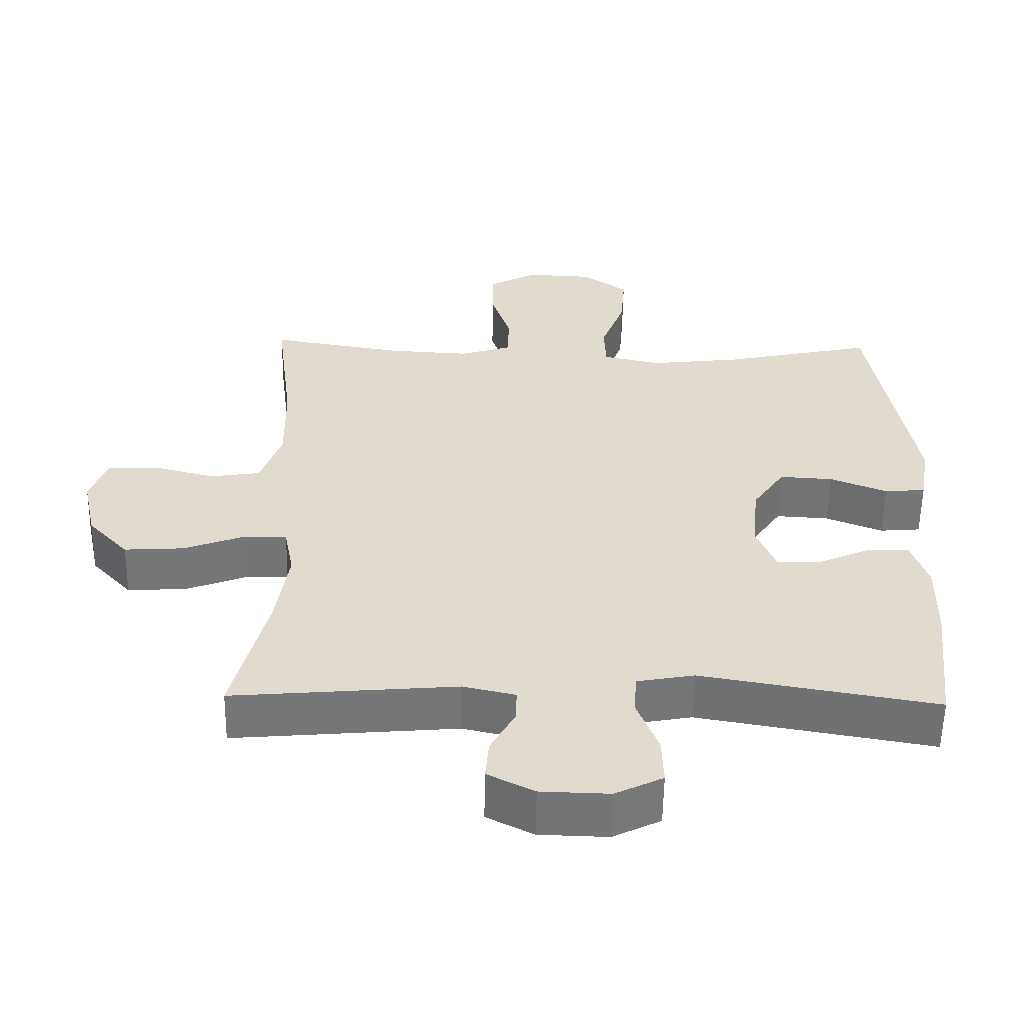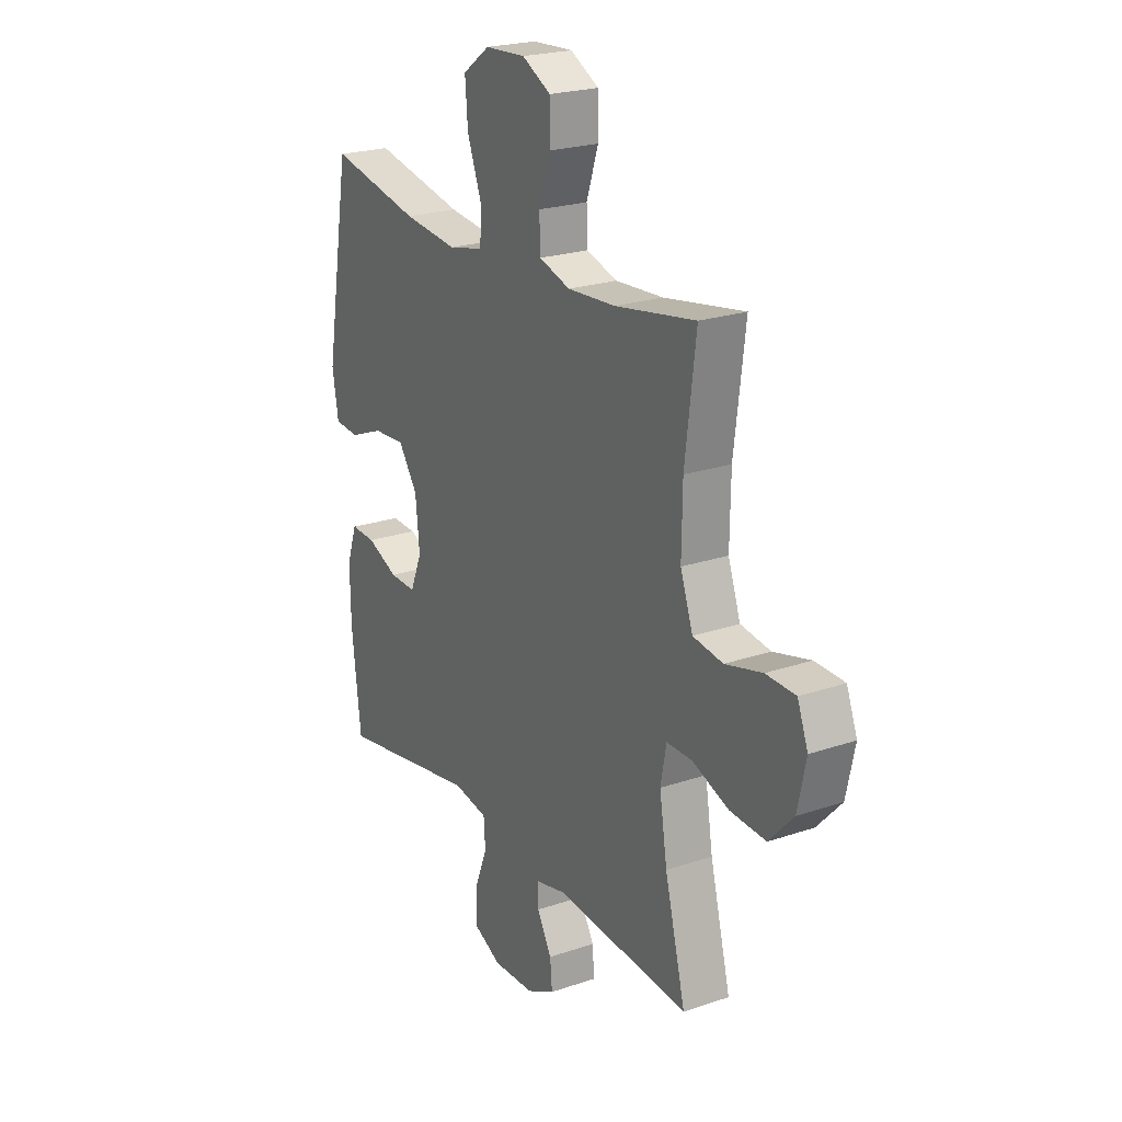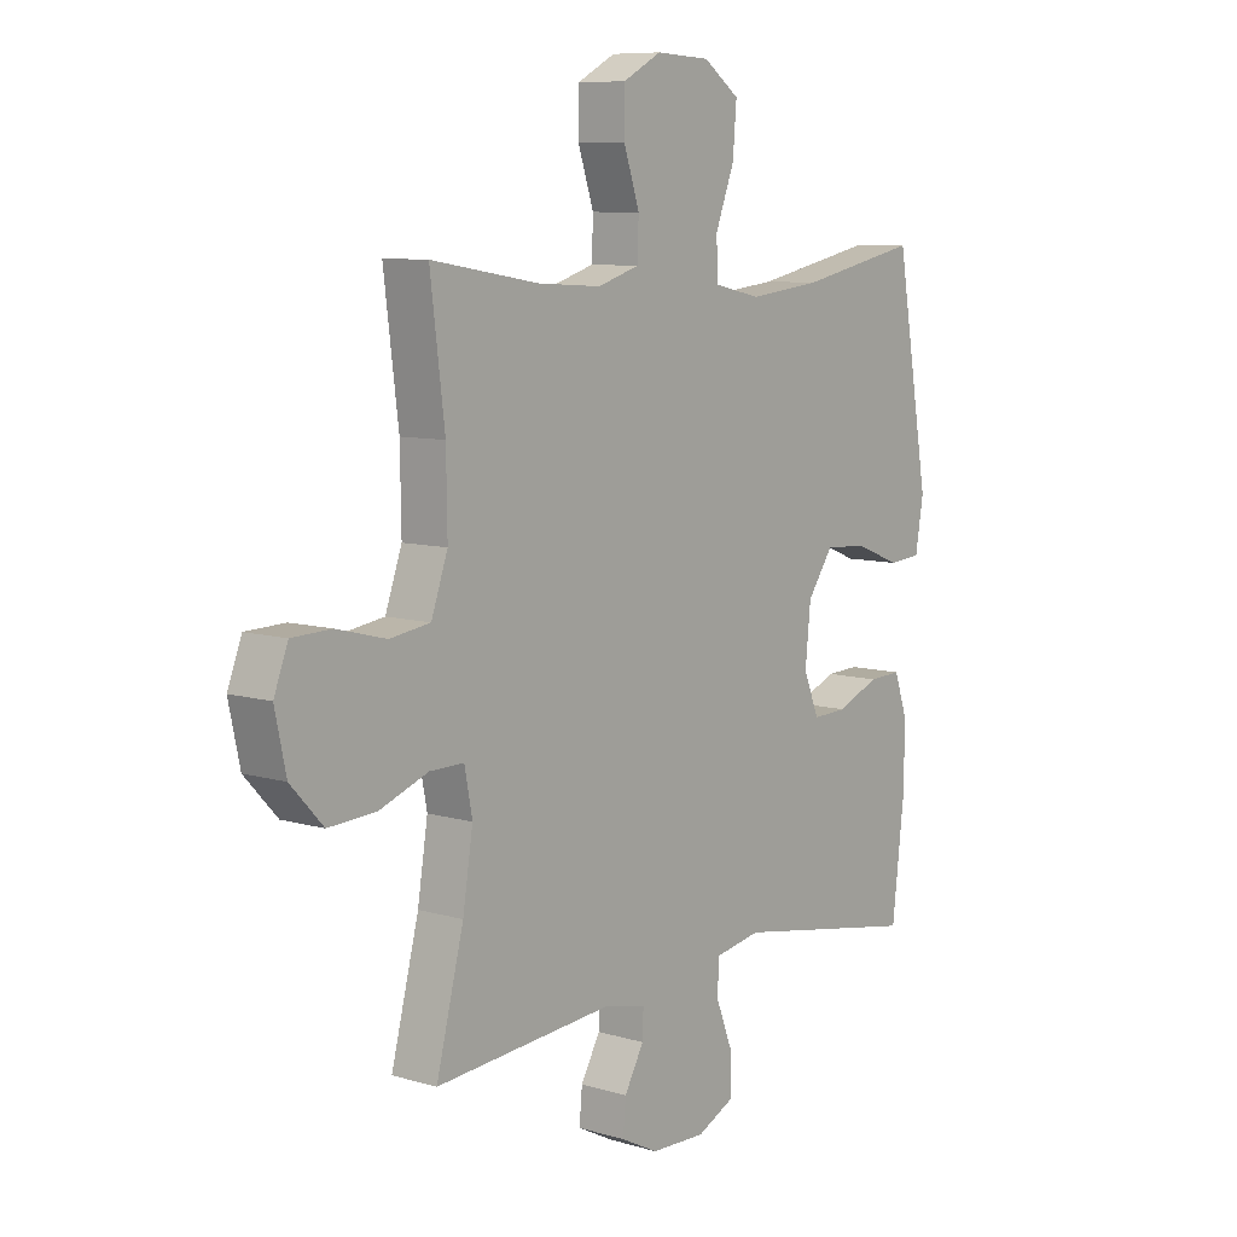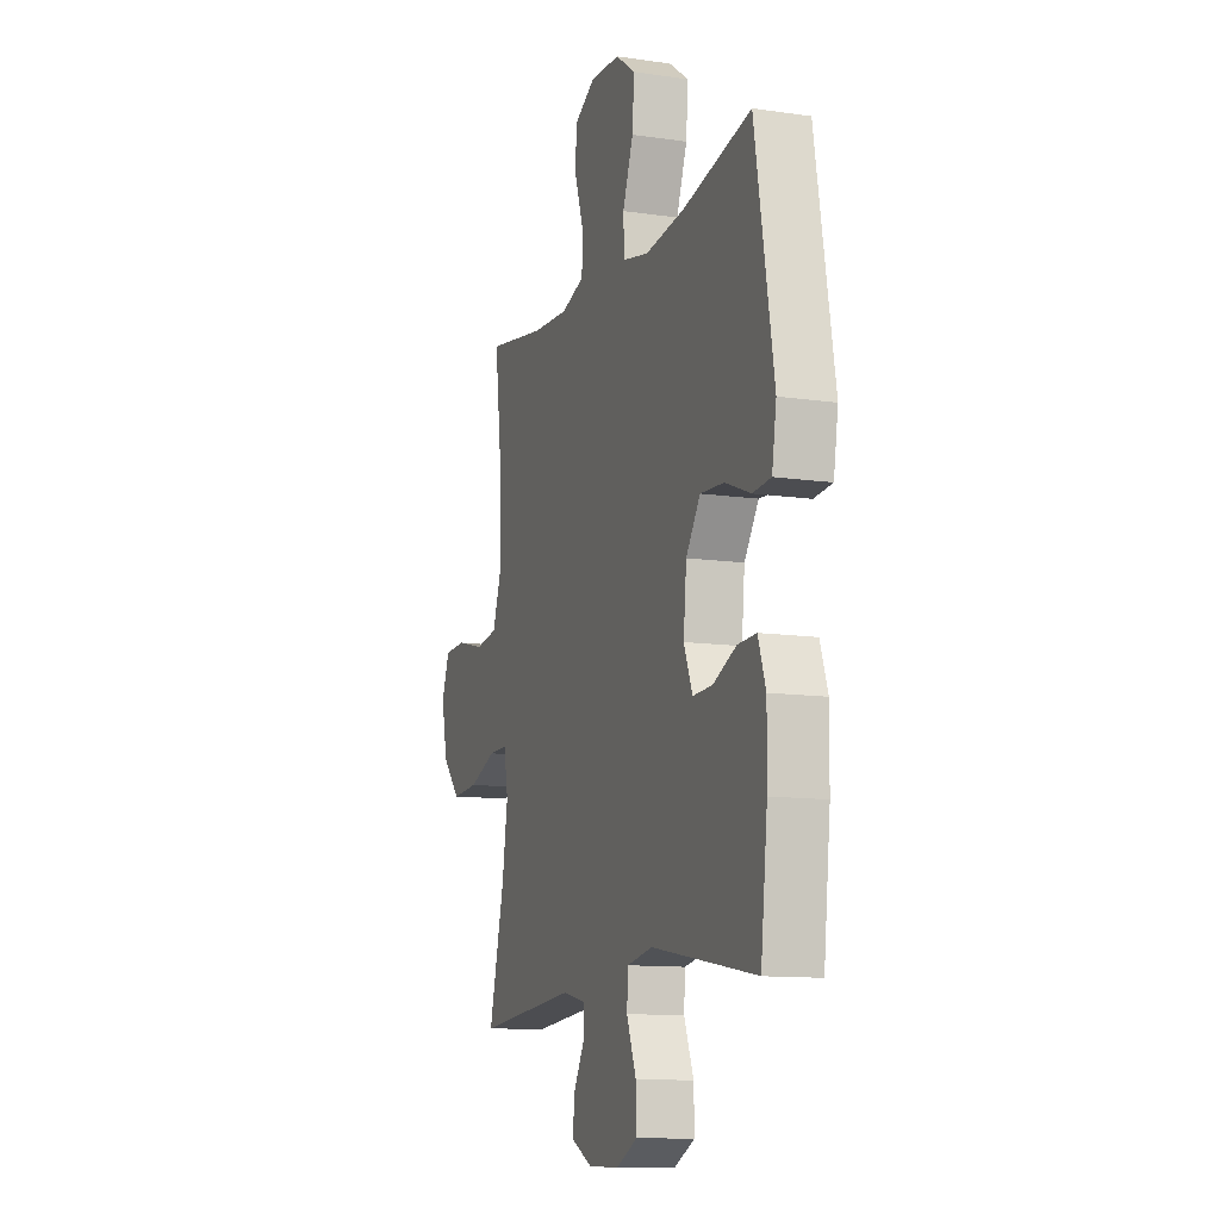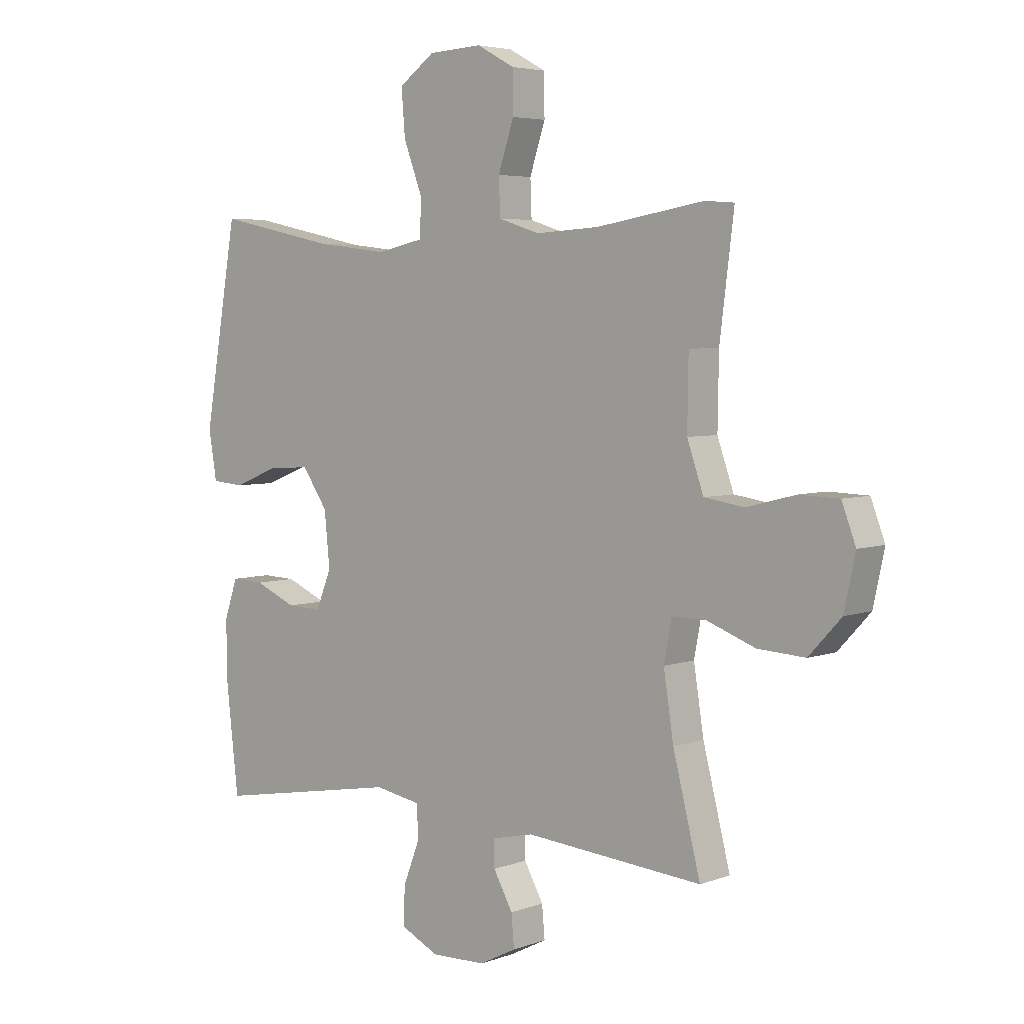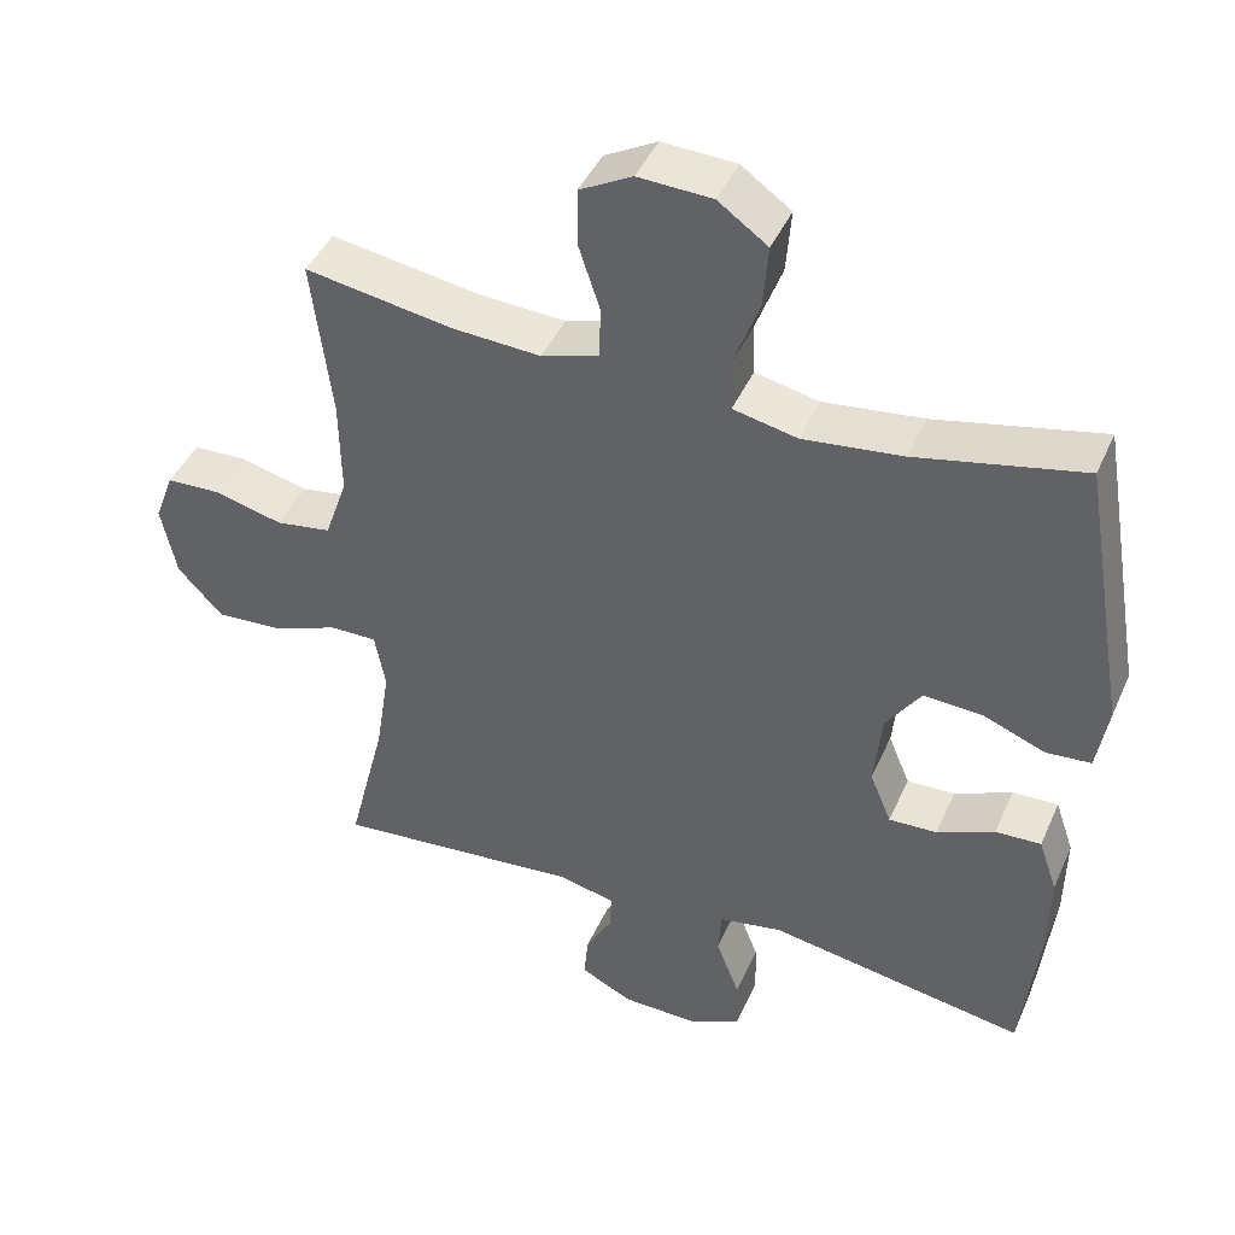
<metadata>
{"format":"obj","ext":"obj","renderer":"f3d","projection":"perspective","resolution":1024,"background":"white","views":[{"elev":-56.5,"azim":-0.9,"up":"+Z"},{"elev":22.5,"azim":-120.5,"up":"+Z"},{"elev":8.5,"azim":-51.1,"up":"+Z"},{"elev":-11.7,"azim":70.6,"up":"+Z"},{"elev":4.7,"azim":-139.1,"up":"+Z"},{"elev":43.2,"azim":22.7,"up":"+Z"}]}
</metadata>
<code>
o path6296
v 0.5531 0.0375 -0.3145
v 0.5549 0.0375 -0.1995
v 0.5301 0.0375 -0.1273
v 0.4691 0.0375 -0.1296
v 0.3925 0.0375 -0.163
v 0.3283 0.0375 -0.1653
v 0.2995 0.0375 -0.09533
v 0.3094 0.0375 0.005169
v 0.3565 0.0375 0.07355
v 0.4344 0.0375 0.0687
v 0.5181 0.0375 0.03555
v 0.5779 0.0375 0.04054
v 0.5928 0.0375 0.1295
v 0.5308 0.0375 0.4929
v 0.3085 0.0375 0.4457
v 0.1759 0.0375 0.4301
v 0.09019 0.0375 0.4488
v 0.08749 0.0375 0.5164
v 0.1224 0.0375 0.6091
v 0.1291 0.0375 0.6932
v 0.06306 0.0375 0.7407
v -0.03571 0.0375 0.7456
v -0.1058 0.0375 0.7077
v -0.1063 0.0375 0.6319
v -0.07745 0.0375 0.5446
v -0.07995 0.0375 0.4774
v -0.156 0.0375 0.4532
v -0.2737 0.0375 0.4601
v -0.4711 0.0375 0.4929
v -0.4446 0.0375 0.2799
v -0.4427 0.0375 0.1512
v -0.4731 0.0375 0.06434
v -0.5468 0.0375 0.05319
v -0.6377 0.0375 0.07645
v -0.7102 0.0375 0.07405
v -0.7361 0.0375 0.00563
v -0.7156 0.0375 -0.09003
v -0.6561 0.0375 -0.1544
v -0.5685 0.0375 -0.149
v -0.4787 0.0375 -0.1153
v -0.4164 0.0375 -0.1148
v -0.4021 0.0375 -0.1902
v -0.4206 0.0375 -0.3089
v -0.4711 0.0375 -0.5088
v -0.1427 0.0375 -0.4809
v -0.0656 0.0375 -0.4985
v -0.06738 0.0375 -0.5471
v -0.1031 0.0375 -0.6114
v -0.1083 0.0375 -0.6703
v -0.03973 0.0375 -0.7051
v 0.06103 0.0375 -0.708
v 0.1311 0.0375 -0.6739
v 0.1289 0.0375 -0.6038
v 0.0976 0.0375 -0.5233
v 0.1017 0.0375 -0.464
v 0.1857 0.0375 -0.4488
v 0.5308 0.0375 -0.5088
v 0.5531 -0.0375 -0.3145
v 0.5549 -0.0375 -0.1995
v 0.5301 -0.0375 -0.1273
v 0.4691 -0.0375 -0.1296
v 0.3925 -0.0375 -0.163
v 0.3283 -0.0375 -0.1653
v 0.2995 -0.0375 -0.09533
v 0.3094 -0.0375 0.005169
v 0.3565 -0.0375 0.07355
v 0.4344 -0.0375 0.0687
v 0.5181 -0.0375 0.03555
v 0.5779 -0.0375 0.04054
v 0.5928 -0.0375 0.1295
v 0.5308 -0.0375 0.4929
v 0.3085 -0.0375 0.4457
v 0.1759 -0.0375 0.4301
v 0.09019 -0.0375 0.4488
v 0.08749 -0.0375 0.5164
v 0.1224 -0.0375 0.6091
v 0.1291 -0.0375 0.6932
v 0.06306 -0.0375 0.7407
v -0.03571 -0.0375 0.7456
v -0.1058 -0.0375 0.7077
v -0.1063 -0.0375 0.6319
v -0.07745 -0.0375 0.5446
v -0.07995 -0.0375 0.4774
v -0.156 -0.0375 0.4532
v -0.2737 -0.0375 0.4601
v -0.4711 -0.0375 0.4929
v -0.4446 -0.0375 0.2799
v -0.4427 -0.0375 0.1512
v -0.4731 -0.0375 0.06434
v -0.5468 -0.0375 0.05319
v -0.6377 -0.0375 0.07645
v -0.7102 -0.0375 0.07405
v -0.7361 -0.0375 0.00563
v -0.7156 -0.0375 -0.09003
v -0.6561 -0.0375 -0.1544
v -0.5685 -0.0375 -0.149
v -0.4787 -0.0375 -0.1153
v -0.4164 -0.0375 -0.1148
v -0.4021 -0.0375 -0.1902
v -0.4206 -0.0375 -0.3089
v -0.4711 -0.0375 -0.5088
v -0.1427 -0.0375 -0.4809
v -0.0656 -0.0375 -0.4985
v -0.06738 -0.0375 -0.5471
v -0.1031 -0.0375 -0.6114
v -0.1083 -0.0375 -0.6703
v -0.03973 -0.0375 -0.7051
v 0.06103 -0.0375 -0.708
v 0.1311 -0.0375 -0.6739
v 0.1289 -0.0375 -0.6038
v 0.0976 -0.0375 -0.5233
v 0.1017 -0.0375 -0.464
v 0.1857 -0.0375 -0.4488
v 0.5308 -0.0375 -0.5088
v -0.03973 0.0375 -0.7051
v 0.06103 0.0375 -0.708
v 0.1311 0.0375 -0.6739
v 0.1311 0.0375 -0.6739
v -0.1083 0.0375 -0.6703
v -0.1083 0.0375 -0.6703
v 0.1289 0.0375 -0.6038
v -0.1031 0.0375 -0.6114
v -0.06738 0.0375 -0.5471
v 0.0976 0.0375 -0.5233
v -0.0656 0.0375 -0.4985
v -0.0656 0.0375 -0.4985
v 0.1017 0.0375 -0.464
v 0.1017 0.0375 -0.464
v -0.1427 0.0375 -0.4809
v -0.4711 0.0375 -0.5088
v -0.4711 0.0375 -0.5088
v 0.1857 0.0375 -0.4488
v 0.5308 0.0375 -0.5088
v 0.5308 0.0375 -0.5088
v 0.5531 0.0375 -0.3145
v -0.4206 0.0375 -0.3089
v 0.5549 0.0375 -0.1995
v -0.4021 0.0375 -0.1902
v 0.3925 0.0375 -0.163
v 0.3283 0.0375 -0.1653
v 0.3283 0.0375 -0.1653
v 0.5301 0.0375 -0.1273
v 0.5301 0.0375 -0.1273
v -0.4164 0.0375 -0.1148
v -0.4164 0.0375 -0.1148
v 0.2995 0.0375 -0.09533
v 0.4691 0.0375 -0.1296
v -0.7156 0.0375 -0.09003
v -0.6561 0.0375 -0.1544
v -0.5685 0.0375 -0.149
v -0.4787 0.0375 -0.1153
v 0.3094 0.0375 0.005169
v -0.7361 0.0375 0.00563
v 0.3565 0.0375 0.07355
v -0.7102 0.0375 0.07405
v -0.7102 0.0375 0.07405
v 0.4344 0.0375 0.0687
v 0.5181 0.0375 0.03555
v 0.5779 0.0375 0.04054
v 0.5779 0.0375 0.04054
v 0.5928 0.0375 0.1295
v -0.6377 0.0375 0.07645
v -0.5468 0.0375 0.05319
v -0.4731 0.0375 0.06434
v -0.4731 0.0375 0.06434
v -0.4427 0.0375 0.1512
v -0.4446 0.0375 0.2799
v -0.4711 0.0375 0.4929
v -0.4711 0.0375 0.4929
v -0.2737 0.0375 0.4601
v -0.156 0.0375 0.4532
v 0.1759 0.0375 0.4301
v 0.09019 0.0375 0.4488
v 0.09019 0.0375 0.4488
v 0.3085 0.0375 0.4457
v 0.08749 0.0375 0.5164
v -0.07995 0.0375 0.4774
v -0.07995 0.0375 0.4774
v 0.5308 0.0375 0.4929
v 0.5308 0.0375 0.4929
v -0.07745 0.0375 0.5446
v 0.1224 0.0375 0.6091
v -0.1063 0.0375 0.6319
v 0.1291 0.0375 0.6932
v -0.1058 0.0375 0.7077
v -0.1058 0.0375 0.7077
v 0.06306 0.0375 0.7407
v -0.03571 0.0375 0.7456
v -0.03973 -0.0375 -0.7051
v 0.06103 -0.0375 -0.708
v 0.1311 -0.0375 -0.6739
v 0.1311 -0.0375 -0.6739
v -0.1083 -0.0375 -0.6703
v -0.1083 -0.0375 -0.6703
v 0.1289 -0.0375 -0.6038
v -0.1031 -0.0375 -0.6114
v -0.06738 -0.0375 -0.5471
v 0.0976 -0.0375 -0.5233
v -0.0656 -0.0375 -0.4985
v -0.0656 -0.0375 -0.4985
v 0.1017 -0.0375 -0.464
v 0.1017 -0.0375 -0.464
v -0.1427 -0.0375 -0.4809
v -0.4711 -0.0375 -0.5088
v -0.4711 -0.0375 -0.5088
v 0.1857 -0.0375 -0.4488
v 0.5308 -0.0375 -0.5088
v 0.5308 -0.0375 -0.5088
v 0.5531 -0.0375 -0.3145
v -0.4206 -0.0375 -0.3089
v 0.5549 -0.0375 -0.1995
v -0.4021 -0.0375 -0.1902
v 0.3925 -0.0375 -0.163
v 0.3283 -0.0375 -0.1653
v 0.3283 -0.0375 -0.1653
v 0.5301 -0.0375 -0.1273
v 0.5301 -0.0375 -0.1273
v -0.4164 -0.0375 -0.1148
v -0.4164 -0.0375 -0.1148
v 0.2995 -0.0375 -0.09533
v 0.4691 -0.0375 -0.1296
v -0.7156 -0.0375 -0.09003
v -0.6561 -0.0375 -0.1544
v -0.5685 -0.0375 -0.149
v -0.4787 -0.0375 -0.1153
v 0.3094 -0.0375 0.005169
v -0.7361 -0.0375 0.00563
v 0.3565 -0.0375 0.07355
v -0.7102 -0.0375 0.07405
v -0.7102 -0.0375 0.07405
v 0.4344 -0.0375 0.0687
v 0.5181 -0.0375 0.03555
v 0.5779 -0.0375 0.04054
v 0.5779 -0.0375 0.04054
v 0.5928 -0.0375 0.1295
v -0.6377 -0.0375 0.07645
v -0.5468 -0.0375 0.05319
v -0.4731 -0.0375 0.06434
v -0.4731 -0.0375 0.06434
v -0.4427 -0.0375 0.1512
v -0.4446 -0.0375 0.2799
v -0.4711 -0.0375 0.4929
v -0.4711 -0.0375 0.4929
v -0.2737 -0.0375 0.4601
v -0.156 -0.0375 0.4532
v 0.1759 -0.0375 0.4301
v 0.09019 -0.0375 0.4488
v 0.09019 -0.0375 0.4488
v 0.3085 -0.0375 0.4457
v 0.08749 -0.0375 0.5164
v -0.07995 -0.0375 0.4774
v -0.07995 -0.0375 0.4774
v 0.5308 -0.0375 0.4929
v 0.5308 -0.0375 0.4929
v -0.07745 -0.0375 0.5446
v 0.1224 -0.0375 0.6091
v -0.1063 -0.0375 0.6319
v 0.1291 -0.0375 0.6932
v -0.1058 -0.0375 0.7077
v -0.1058 -0.0375 0.7077
v 0.06306 -0.0375 0.7407
v -0.03571 -0.0375 0.7456
f 255 256 257
f 247 245 226
f 261 257 256
f 262 257 261
f 238 218 240
f 225 237 224
f 246 226 228
f 214 209 213
f 213 209 211
f 195 190 191
f 229 227 236
f 255 251 250
f 199 197 198
f 250 251 247
f 256 255 250
f 189 197 196
f 198 197 195
f 212 203 220
f 235 232 233
f 235 249 231
f 253 249 235
f 251 245 247
f 214 201 206
f 201 203 199
f 213 211 221
f 203 210 204
f 197 190 195
f 203 212 210
f 241 244 242
f 222 236 227
f 247 226 246
f 226 218 220
f 259 257 262
f 241 240 245
f 224 222 223
f 237 225 238
f 190 197 189
f 220 203 201
f 209 214 206
f 201 199 198
f 189 196 193
f 218 212 220
f 258 261 256
f 209 206 207
f 240 218 226
f 231 232 235
f 221 211 216
f 220 201 214
f 224 237 222
f 238 225 218
f 236 222 237
f 245 240 226
f 249 228 231
f 246 228 249
f 244 241 245
f 50 51 108 107
f 51 118 192 108
f 120 50 107 194
f 52 53 110 109
f 48 49 106 105
f 47 48 105 104
f 53 54 111 110
f 126 47 104 200
f 54 128 202 111
f 45 46 103 102
f 131 45 102 205
f 56 134 208 113
f 55 56 113 112
f 57 1 58 114
f 43 44 101 100
f 1 2 59 58
f 42 43 100 99
f 5 141 215 62
f 2 143 217 59
f 145 42 99 219
f 6 7 64 63
f 4 5 62 61
f 3 4 61 60
f 37 38 95 94
f 38 39 96 95
f 39 40 97 96
f 40 41 98 97
f 7 8 65 64
f 36 37 94 93
f 8 9 66 65
f 156 36 93 230
f 10 11 68 67
f 11 160 234 68
f 12 13 70 69
f 34 35 92 91
f 33 34 91 90
f 165 33 90 239
f 31 32 89 88
f 9 10 67 66
f 30 31 88 87
f 169 30 87 243
f 28 29 86 85
f 27 28 85 84
f 16 174 248 73
f 15 16 73 72
f 17 18 75 74
f 178 27 84 252
f 180 15 72 254
f 13 14 71 70
f 25 26 83 82
f 18 19 76 75
f 24 25 82 81
f 19 20 77 76
f 186 24 81 260
f 20 21 78 77
f 22 23 80 79
f 21 22 79 78
f 181 183 182
f 173 152 171
f 187 182 183
f 188 187 183
f 164 166 144
f 151 150 163
f 172 154 152
f 140 139 135
f 139 137 135
f 121 117 116
f 155 162 153
f 181 176 177
f 125 124 123
f 176 173 177
f 182 176 181
f 115 122 123
f 124 121 123
f 138 146 129
f 161 159 158
f 161 157 175
f 179 161 175
f 177 173 171
f 140 132 127
f 127 125 129
f 139 147 137
f 129 130 136
f 123 121 116
f 129 136 138
f 167 168 170
f 148 153 162
f 173 172 152
f 152 146 144
f 185 188 183
f 167 171 166
f 150 149 148
f 163 164 151
f 116 115 123
f 146 127 129
f 135 132 140
f 127 124 125
f 115 119 122
f 144 146 138
f 184 182 187
f 135 133 132
f 166 152 144
f 157 161 158
f 147 142 137
f 146 140 127
f 150 148 163
f 164 144 151
f 162 163 148
f 171 152 166
f 175 157 154
f 172 175 154
f 170 171 167

</code>
